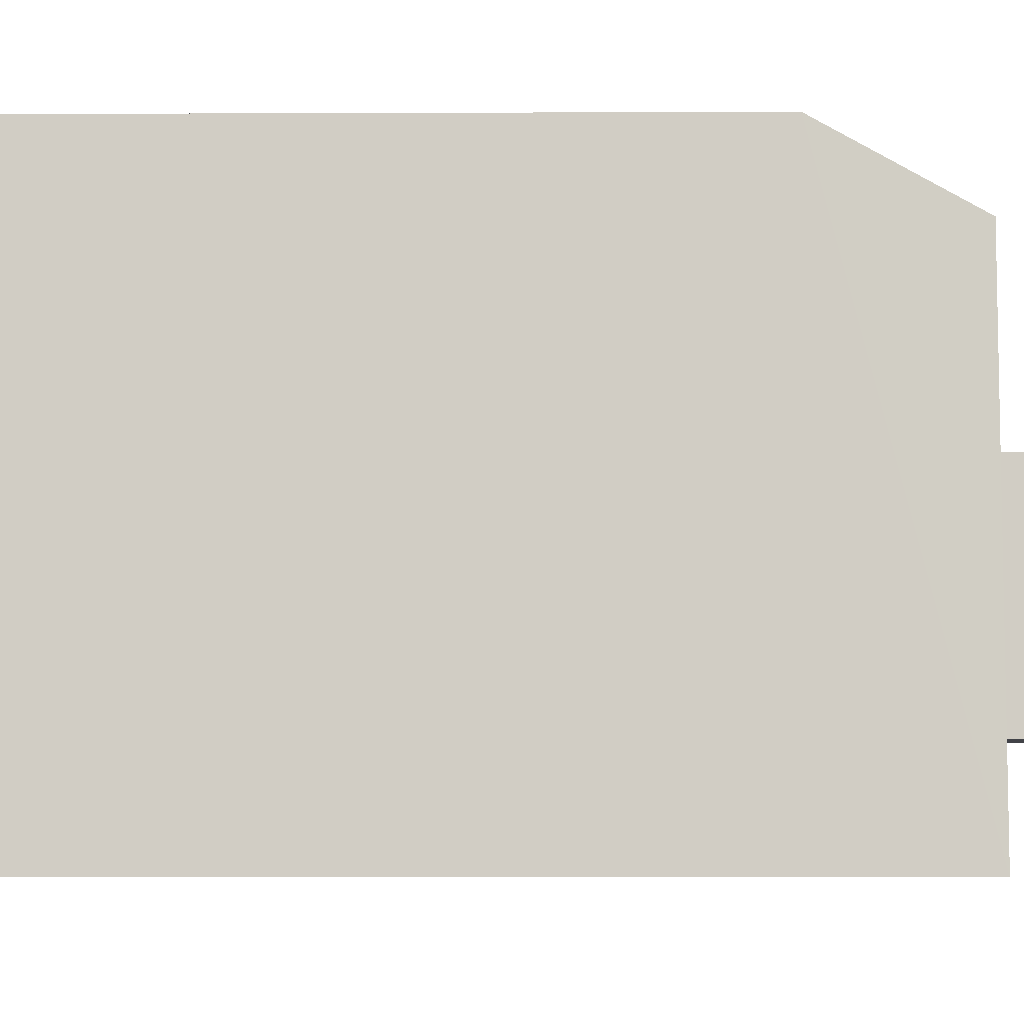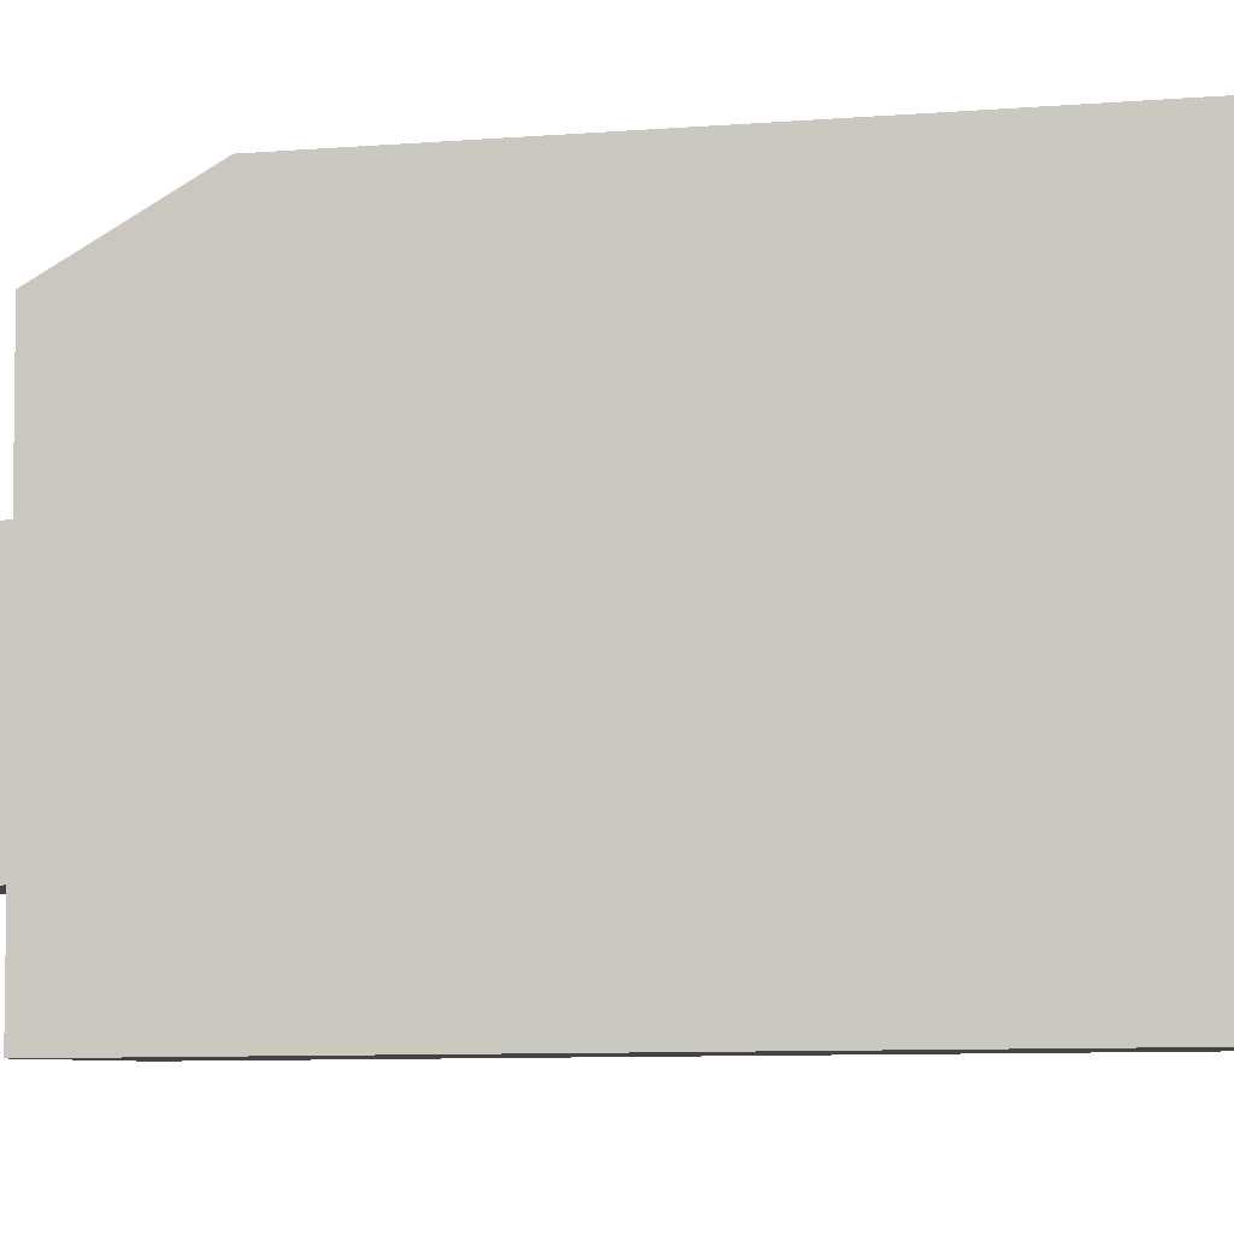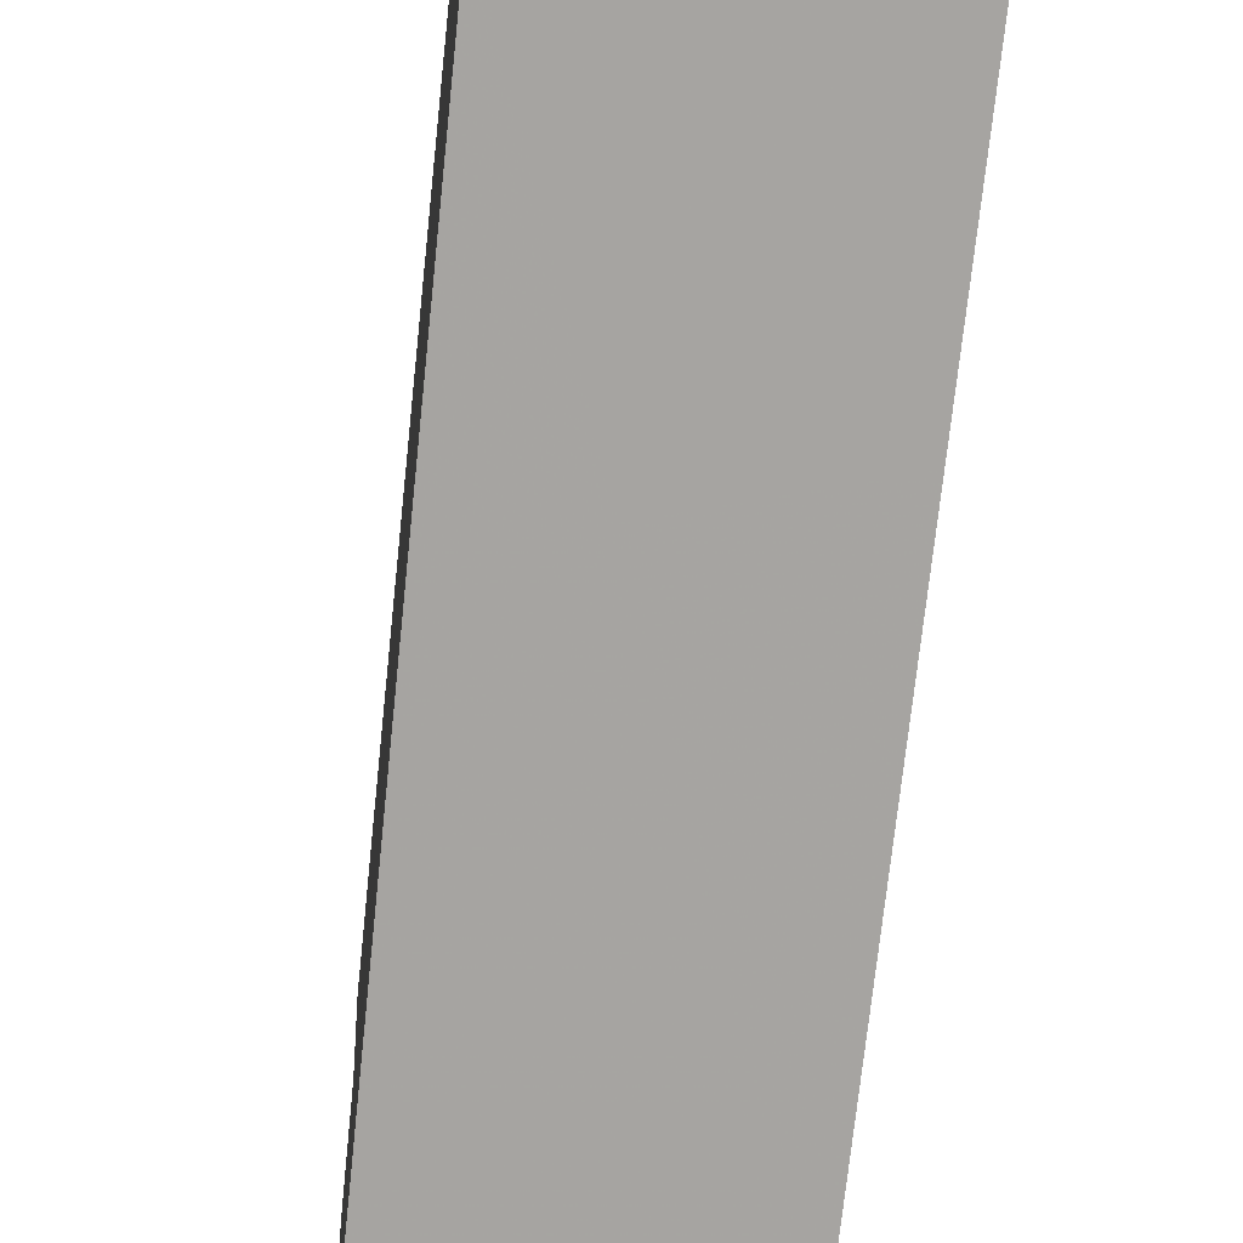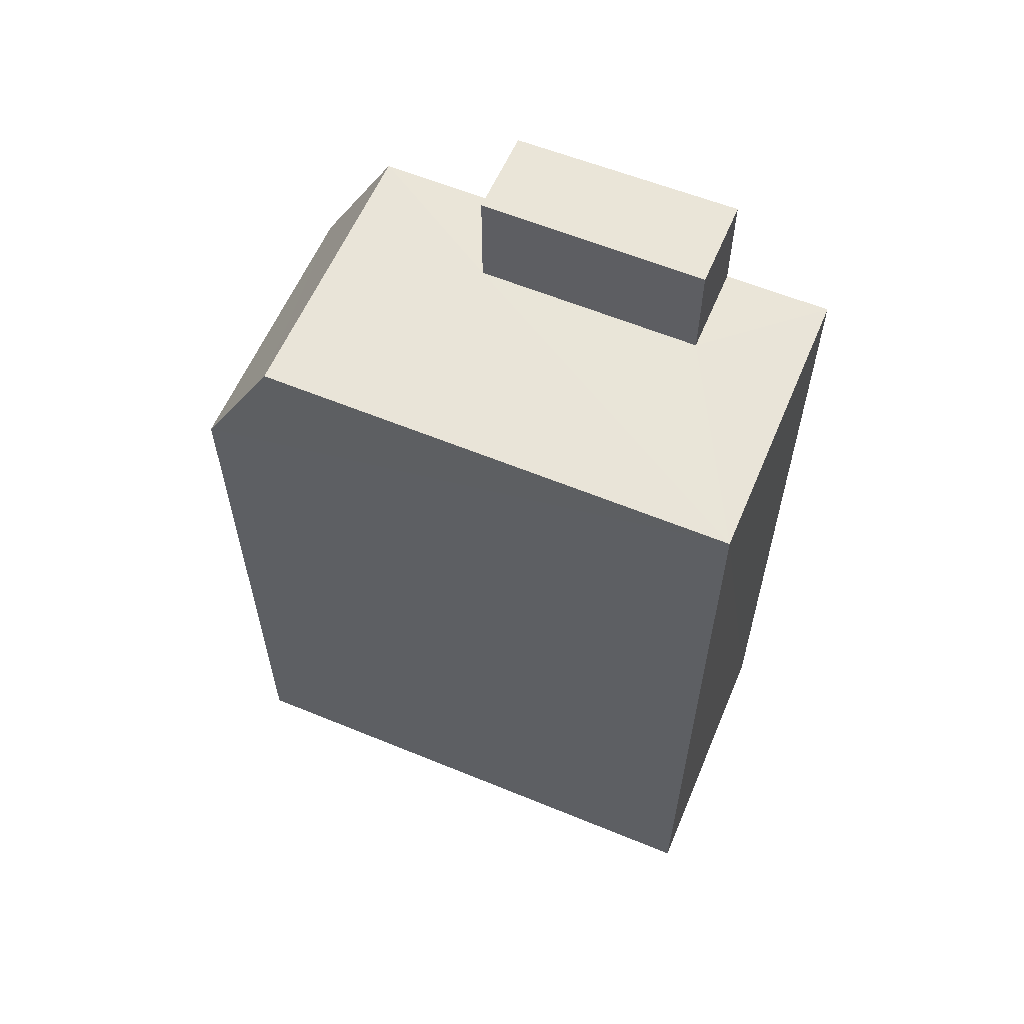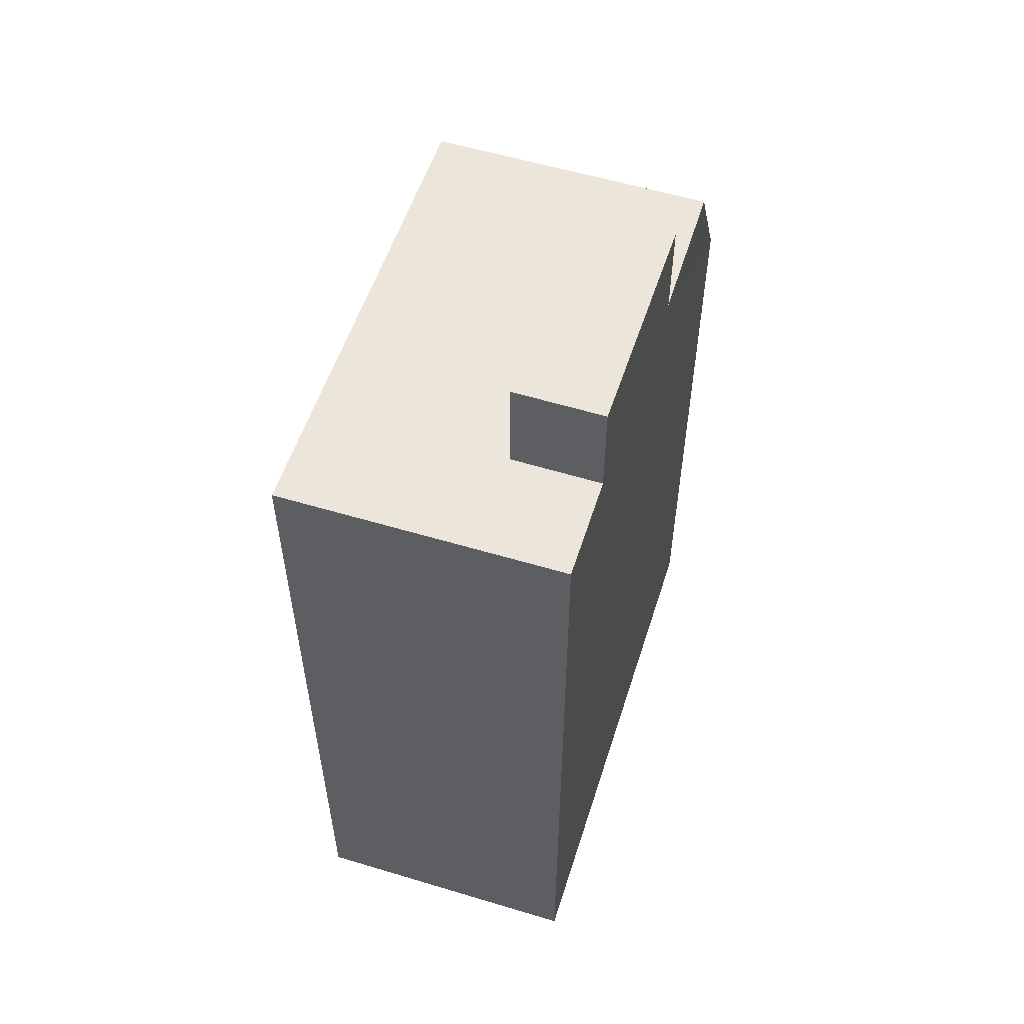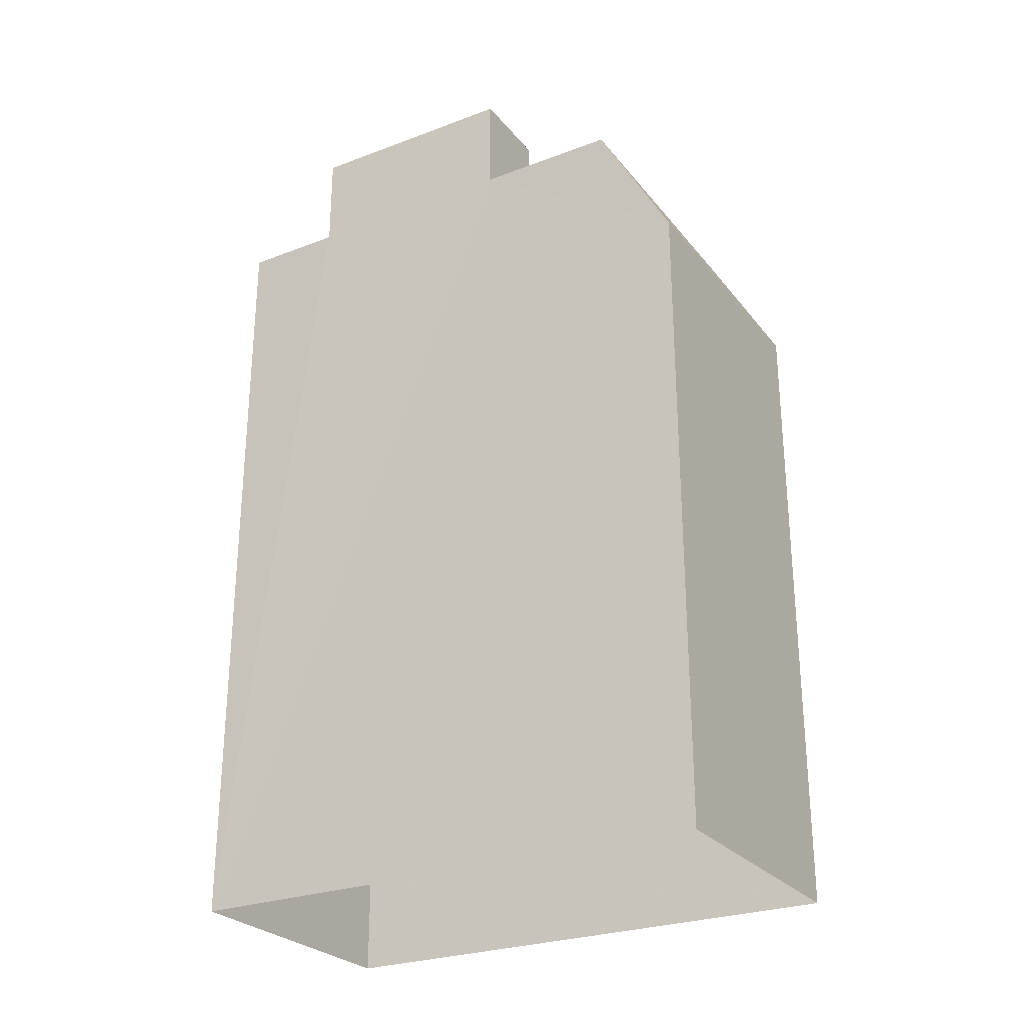
<metadata>
{"format":"obj","ext":"obj","renderer":"f3d","projection":"perspective","resolution":1024,"background":"white","views":[{"elev":-4.2,"azim":-89.2,"up":"+Y"},{"elev":-10.5,"azim":100.2,"up":"+Y"},{"elev":-73.6,"azim":173.9,"up":"+Y"},{"elev":59.7,"azim":-69.8,"up":"+Z"},{"elev":55.9,"azim":14.9,"up":"+Z"},{"elev":-27.0,"azim":117.5,"up":"+Z"}]}
</metadata>
<code>
v -3.73e+05 -1.05e+05 24.05
v -3.73e+05 -1.05e+05 24.06
v -3.73e+05 -1.05e+05 24.06
v -3.73e+05 -1.05e+05 24.05
v -3.73e+05 -1.05e+05 39.78
v -3.73e+05 -1.05e+05 39.78
v -3.73e+05 -1.05e+05 39.78
v -3.73e+05 -1.05e+05 39.78
v -3.73e+05 -1.05e+05 38.01
v -3.73e+05 -1.05e+05 38.01
v -3.73e+05 -1.05e+05 38.01
v -3.73e+05 -1.05e+05 38.01
v -3.73e+05 -1.05e+05 38.01
v -3.73e+05 -1.05e+05 38.01
v -3.73e+05 -1.05e+05 38.01
v -3.73e+05 -1.05e+05 38.01
v -3.73e+05 -1.05e+05 35.59
v -3.73e+05 -1.05e+05 35.6
f 1 2 3
f 1 4 2
f 5 6 7
f 8 5 7
f 9 10 11
f 12 10 13
f 14 9 11
f 12 13 15
f 14 11 16
f 11 10 12
f 17 18 9
f 14 17 9
f 10 3 2
f 13 10 2
f 16 8 7
f 16 11 8
f 1 3 18
f 3 10 18
f 10 9 18
f 15 6 5
f 12 15 5
f 11 5 8
f 11 12 5
f 13 2 15
f 6 15 16
f 7 6 16
f 2 4 17
f 14 16 17
f 15 2 16
f 16 2 17
f 18 4 1
f 18 17 4

</code>
